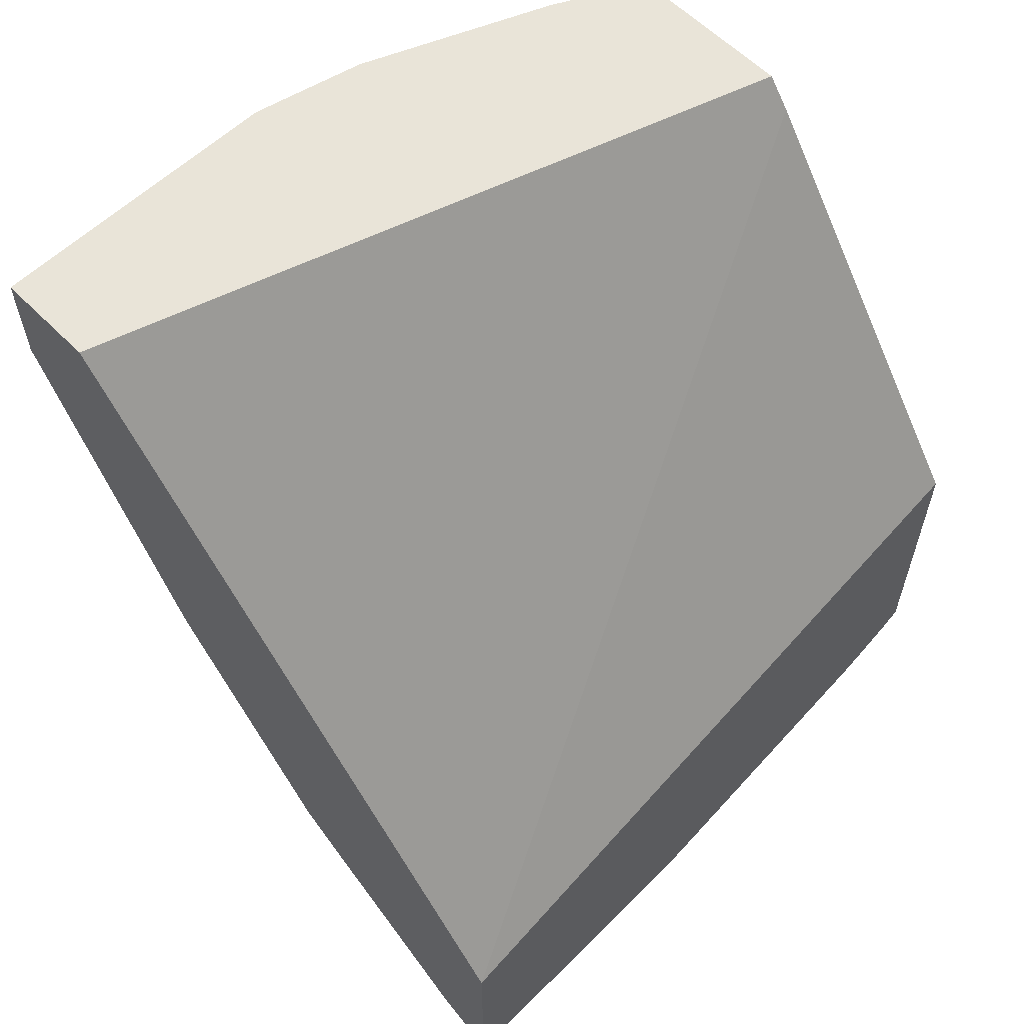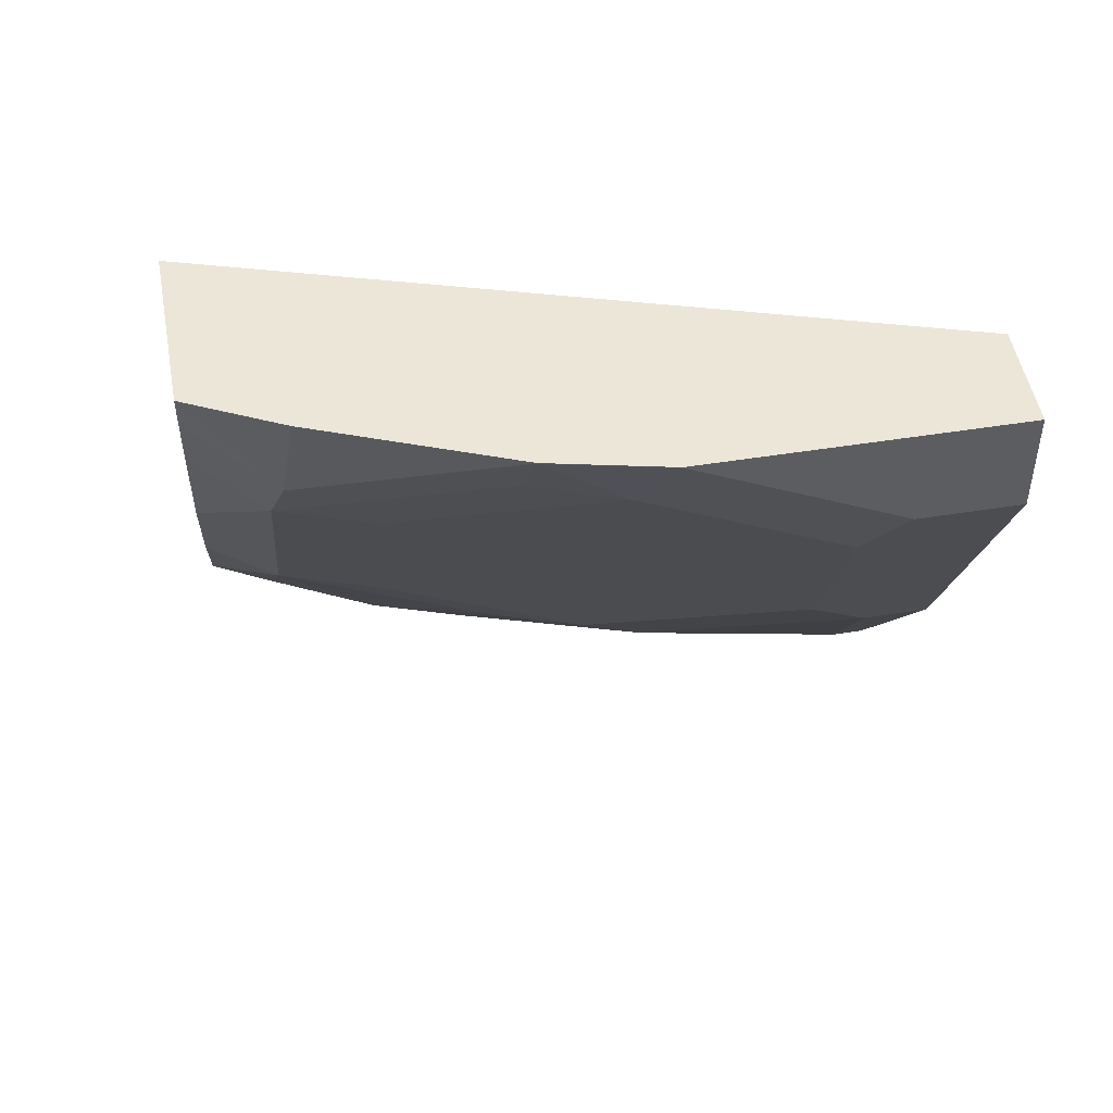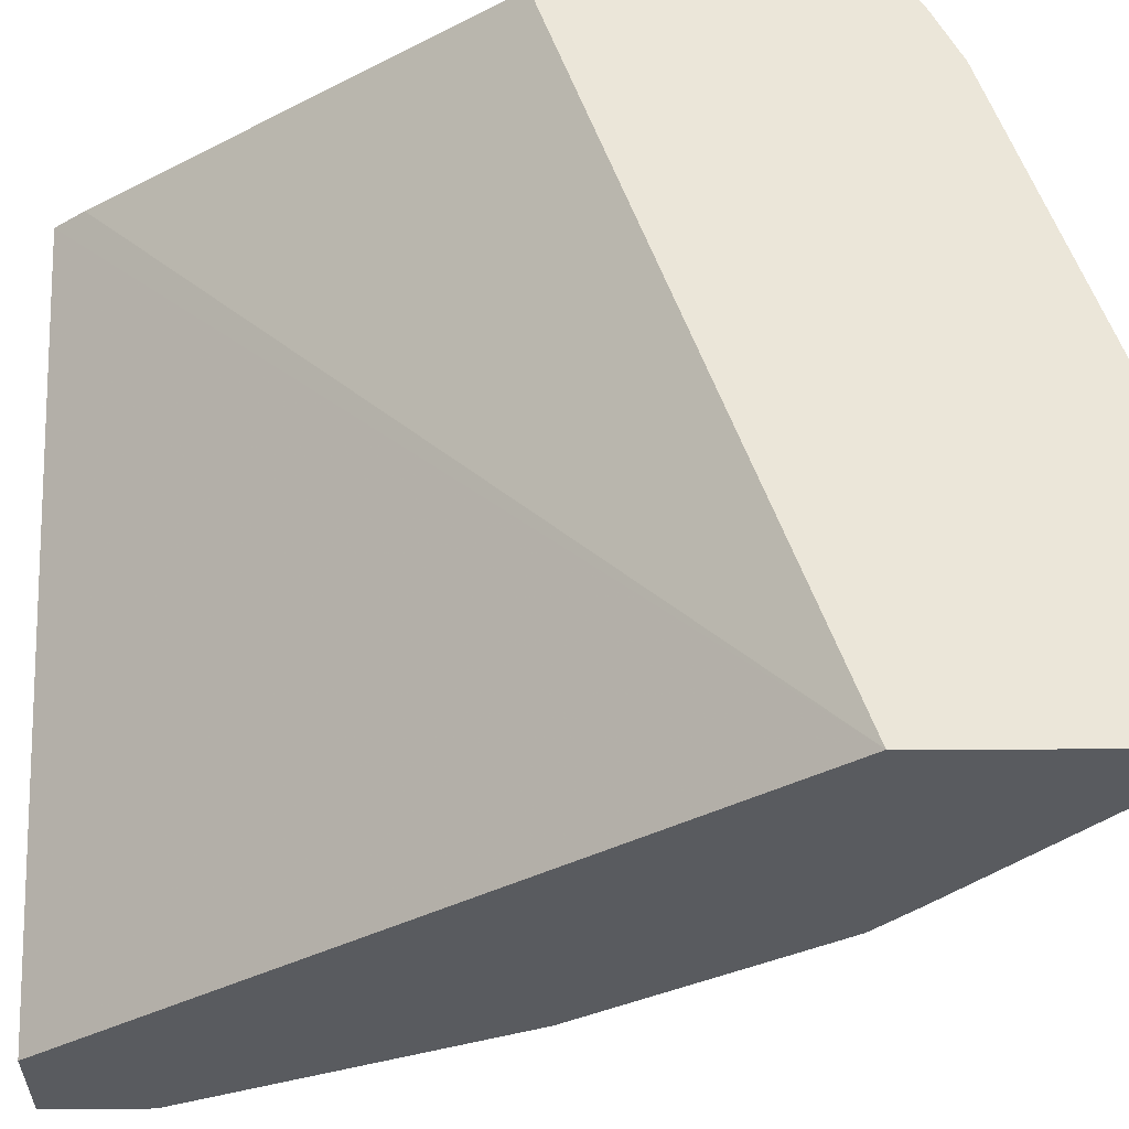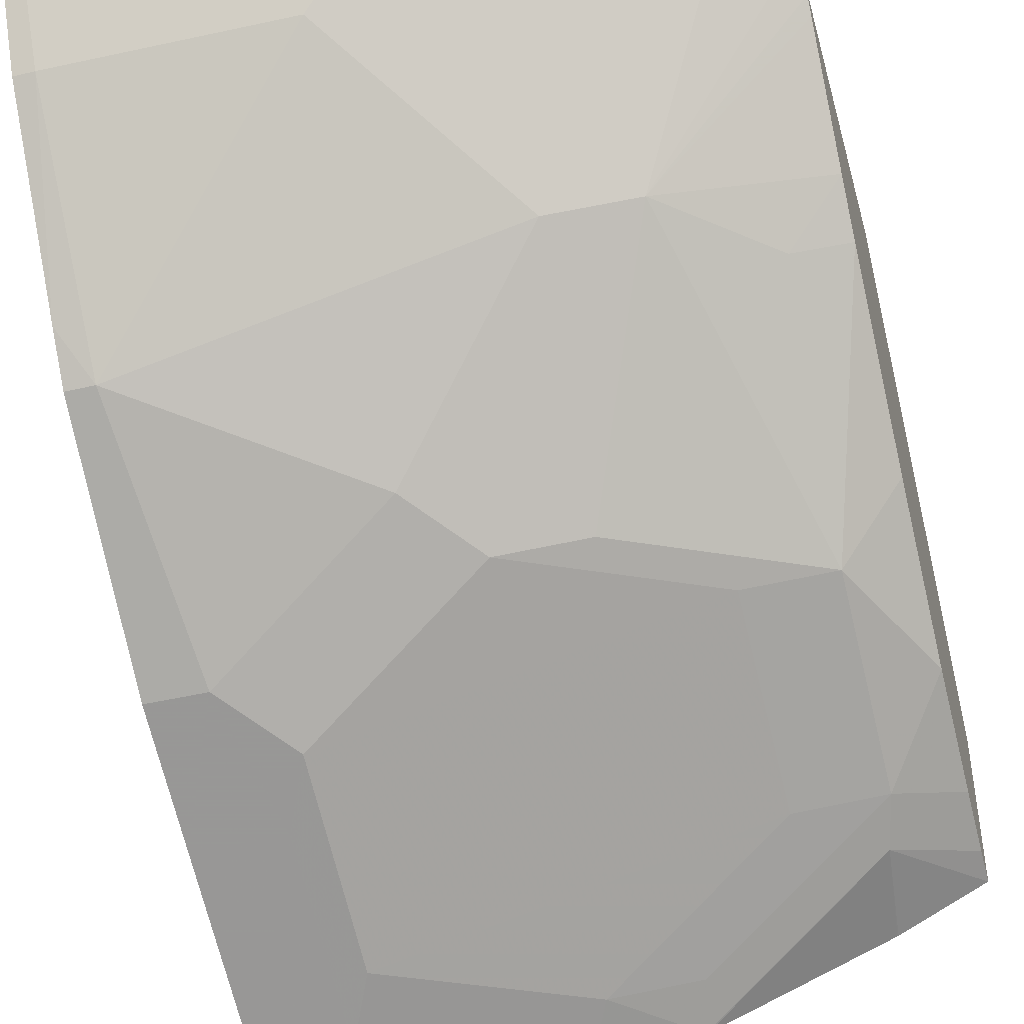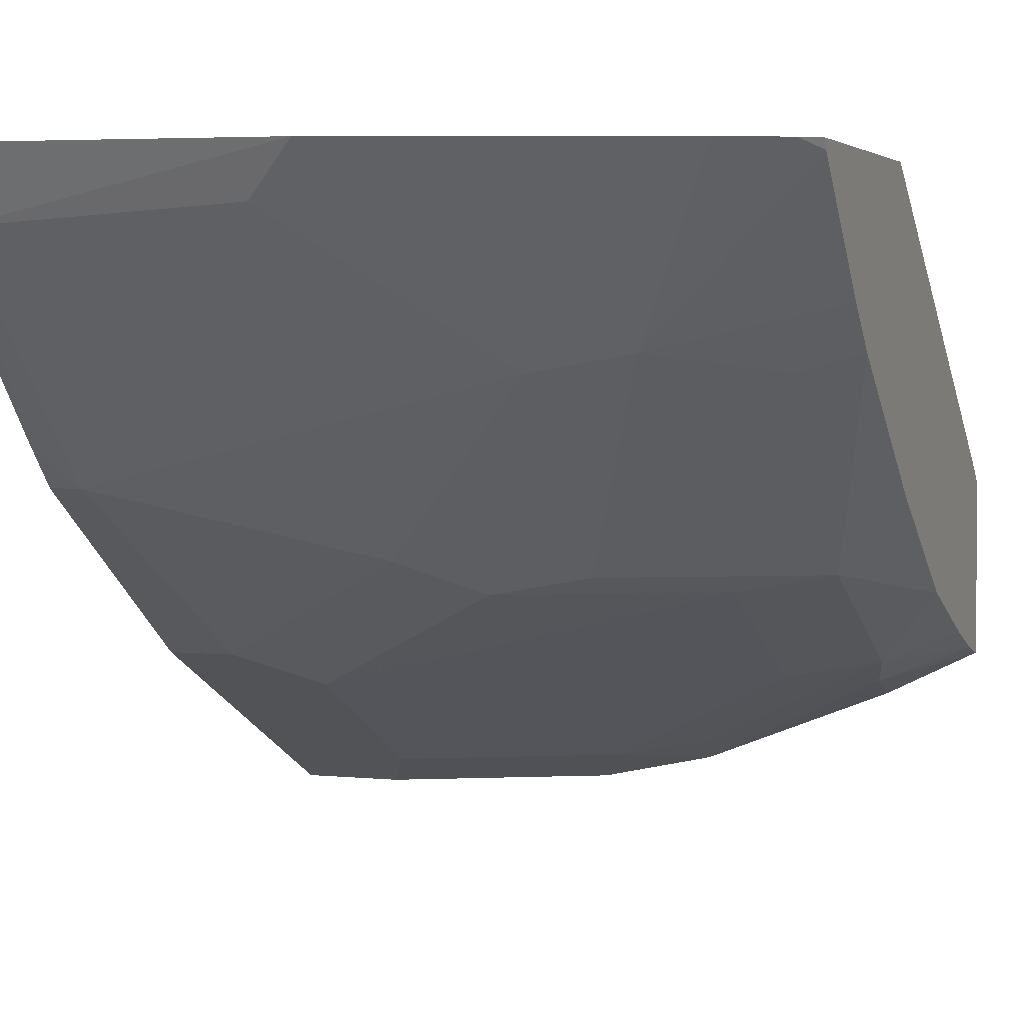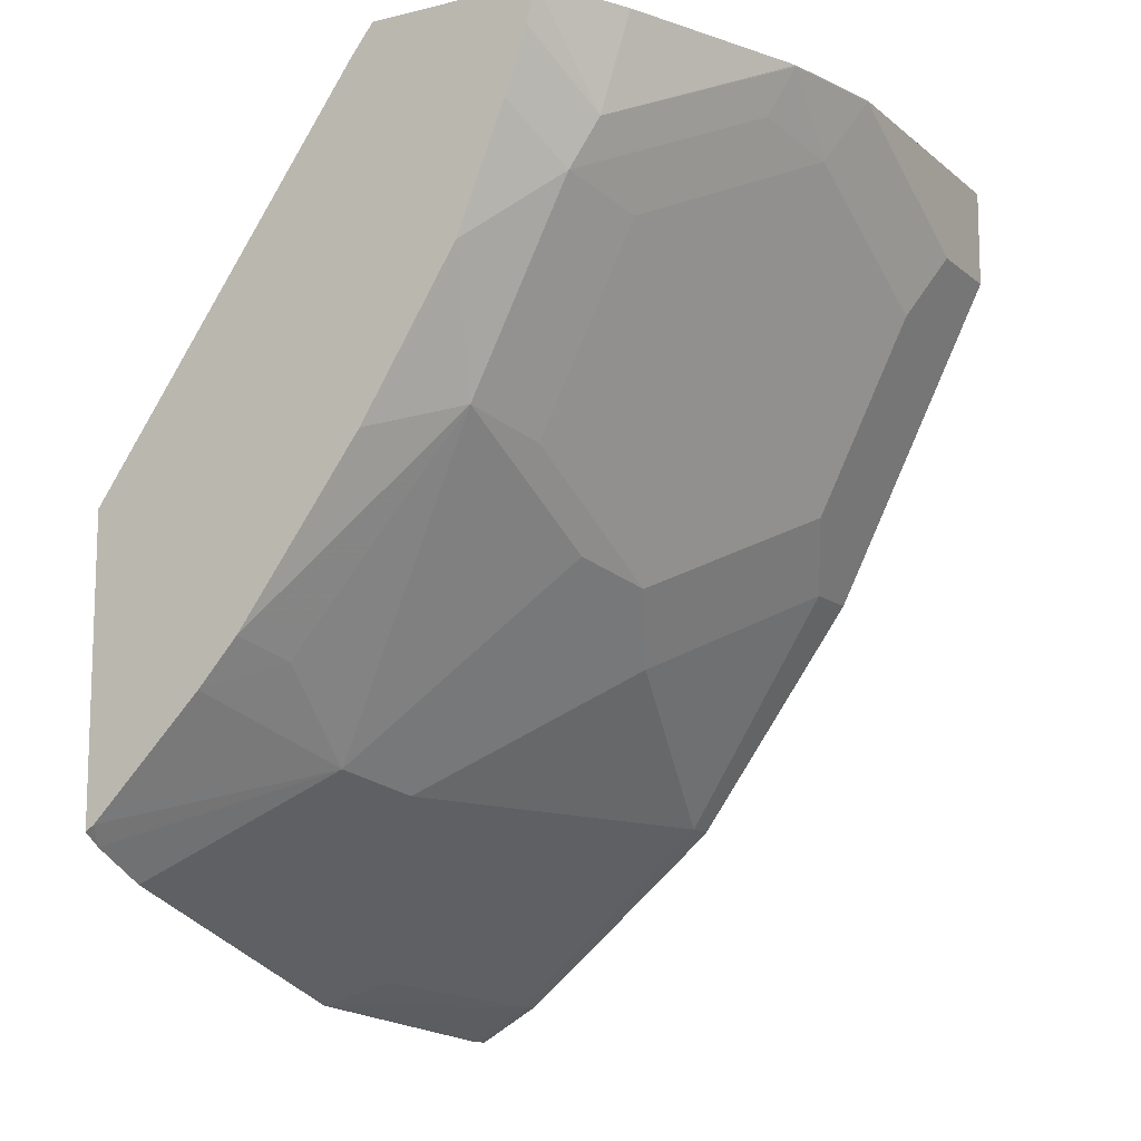
<metadata>
{"format":"obj","ext":"obj","renderer":"f3d","projection":"perspective","resolution":1024,"background":"white","views":[{"elev":59.8,"azim":-44.2,"up":"+Y"},{"elev":48.9,"azim":169.8,"up":"+Y"},{"elev":57.4,"azim":-90.2,"up":"+Z"},{"elev":-43.9,"azim":15.5,"up":"+Z"},{"elev":3.5,"azim":19.0,"up":"+Z"},{"elev":-12.0,"azim":119.7,"up":"+Y"}]}
</metadata>
<code>
v 0.03888 -0.8251 -0.4475
v 0.03888 -0.7382 -0.4476
v 0.03888 -0.8111 -0.4716
v 0.04716 -0.8111 -0.4716
v 0.04666 -0.825 -0.4476
v 0.1561 -0.8137 -0.4476
v 0.2692 -0.7759 -0.4476
v 0.2914 -0.7649 -0.4476
v 0.2984 -0.7602 -0.4476
v 0.2984 -0.6473 -0.4476
v 0.2984 -0.5013 -0.551
v 0.2984 -0.4901 -0.5598
v 0.03888 -0.4901 -0.6411
v 0.03888 -0.7565 -0.5367
v 0.1383 -0.8048 -0.4653
v 0.05031 -0.7419 -0.5533
v 0.2012 -0.7419 -0.5156
v 0.2358 -0.7356 -0.5093
v 0.2984 -0.7579 -0.451
v 0.2984 -0.4901 -0.6243
v 0.03888 -0.4901 -0.6791
v 0.03888 -0.7419 -0.5533
v 0.06289 -0.6539 -0.6162
v 0.1383 -0.6916 -0.5784
v 0.2984 -0.7528 -0.4561
v 0.198 -0.6602 -0.5847
v 0.2735 -0.6225 -0.5847
v 0.2766 -0.7042 -0.5156
v 0.2984 -0.7151 -0.4939
v 0.2984 -0.5042 -0.6207
v 0.2688 -0.5282 -0.6319
v 0.2644 -0.4901 -0.6412
v 0.07541 -0.4901 -0.6791
v 0.03888 -0.5282 -0.6791
v 0.03888 -0.6539 -0.6162
v 0.08803 -0.6288 -0.6287
v 0.1635 -0.6665 -0.591
v 0.2389 -0.6288 -0.591
v 0.2735 -0.547 -0.6225
v 0.2984 -0.574 -0.5942
v 0.2984 -0.6328 -0.5573
v 0.2984 -0.6979 -0.5093
v 0.2984 -0.5282 -0.6125
v 0.198 -0.5093 -0.6602
v 0.1933 -0.4904 -0.6696
v 0.1937 -0.4901 -0.6696
v 0.2641 -0.4904 -0.6413
v 0.264 -0.4901 -0.6414
v 0.1509 -0.4904 -0.6791
v 0.07546 -0.5282 -0.6791
v 0.1513 -0.4901 -0.6791
v 0.03888 -0.6036 -0.6413
v 0.07546 -0.6036 -0.6413
v 0.08803 -0.5533 -0.6665
v 0.2389 -0.5533 -0.6287
v 0.1635 -0.5156 -0.6665
v 0.1933 -0.4901 -0.6697
f 26 37 38
f 26 38 27
f 27 38 55
f 27 55 39
f 27 39 40
f 27 42 28
f 27 41 42
f 28 42 29
f 24 37 26
f 30 43 39
f 27 40 41
f 23 37 24
f 18 28 29
f 23 53 36
f 23 52 53
f 23 35 52
f 21 50 34
f 20 31 32
f 20 30 31
f 18 29 25
f 18 27 28
f 18 26 27
f 18 24 26
f 30 39 31
f 23 36 37
f 31 39 44
f 44 56 45
f 31 45 46
f 54 56 55
f 49 54 50
f 49 56 54
f 49 51 57
f 46 48 47
f 45 56 49
f 45 57 46
f 45 49 57
f 18 25 19
f 39 56 44
f 39 55 56
f 31 44 45
f 39 43 40
f 36 55 38
f 36 54 55
f 36 50 54
f 36 53 50
f 34 53 52
f 34 50 53
f 33 51 49
f 33 49 50
f 32 47 48
f 31 47 32
f 31 46 47
f 36 38 37
f 17 24 18
f 21 33 50
f 16 23 24
f 6 15 17
f 4 16 15
f 4 14 16
f 4 6 5
f 4 15 6
f 3 14 4
f 2 12 13
f 2 11 12
f 2 10 11
f 1 10 2
f 1 8 9
f 1 7 8
f 1 6 7
f 1 5 6
f 1 4 5
f 1 3 4
f 1 14 3
f 1 22 14
f 1 35 22
f 1 52 35
f 1 34 52
f 1 21 34
f 1 13 21
f 1 2 13
f 16 24 17
f 6 17 18
f 6 18 7
f 1 9 10
f 8 18 19
f 7 18 8
f 16 22 35
f 15 16 17
f 14 22 16
f 12 21 13
f 12 33 21
f 12 51 33
f 12 57 51
f 12 46 57
f 12 48 46
f 12 32 48
f 12 20 32
f 16 35 23
f 9 12 11
f 9 11 10
f 8 19 9
f 9 25 29
f 9 29 42
f 9 42 41
f 9 41 40
f 9 19 25
f 9 43 30
f 9 30 20
f 9 20 12
f 9 40 43

</code>
